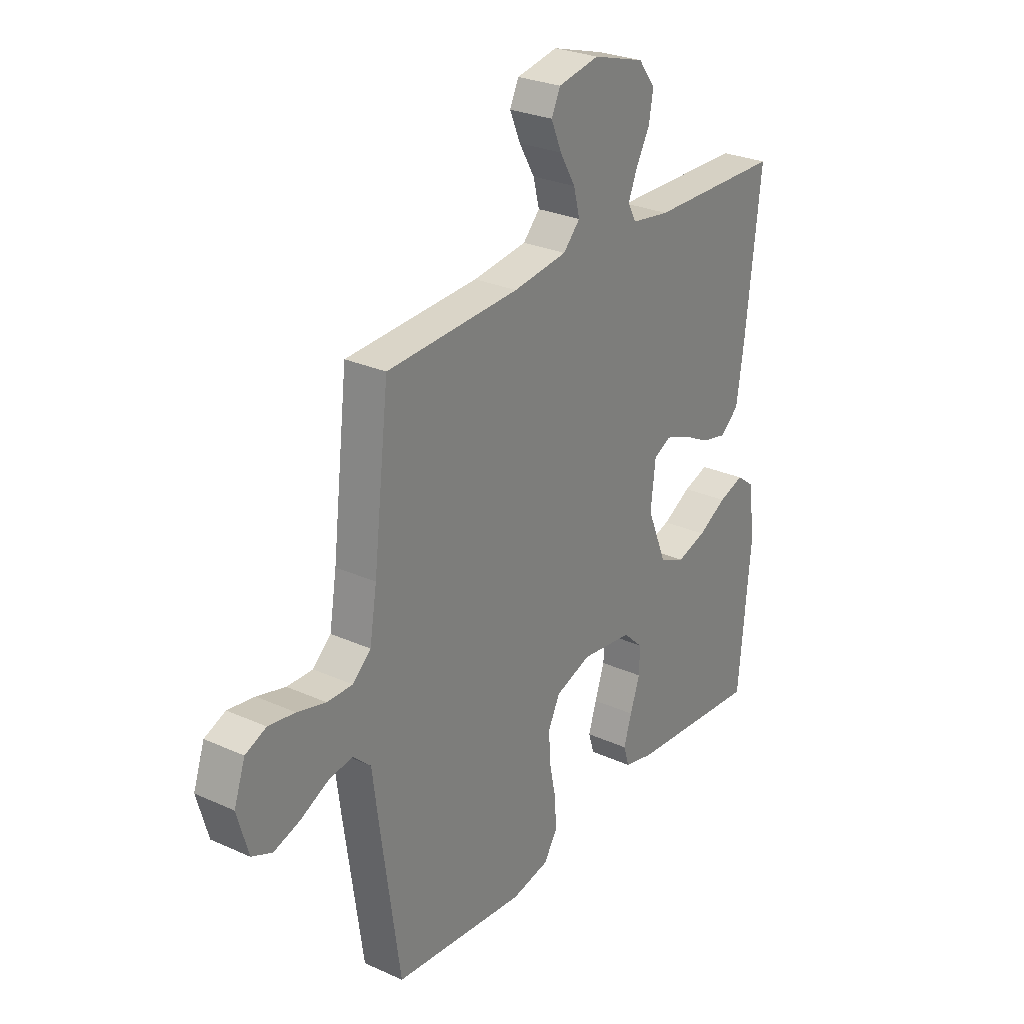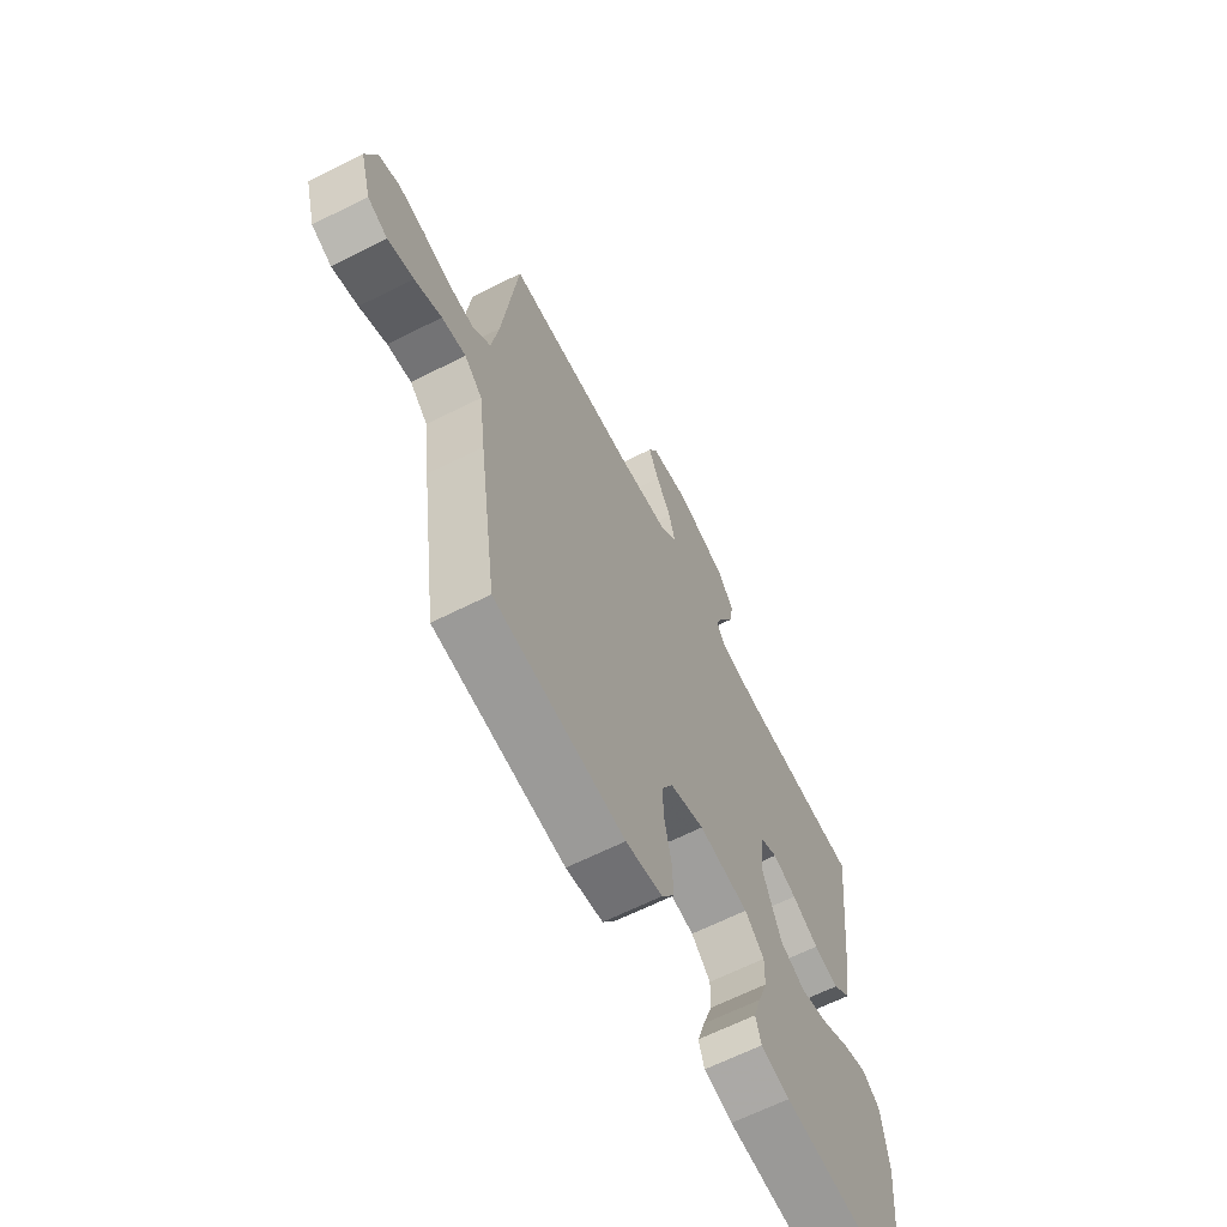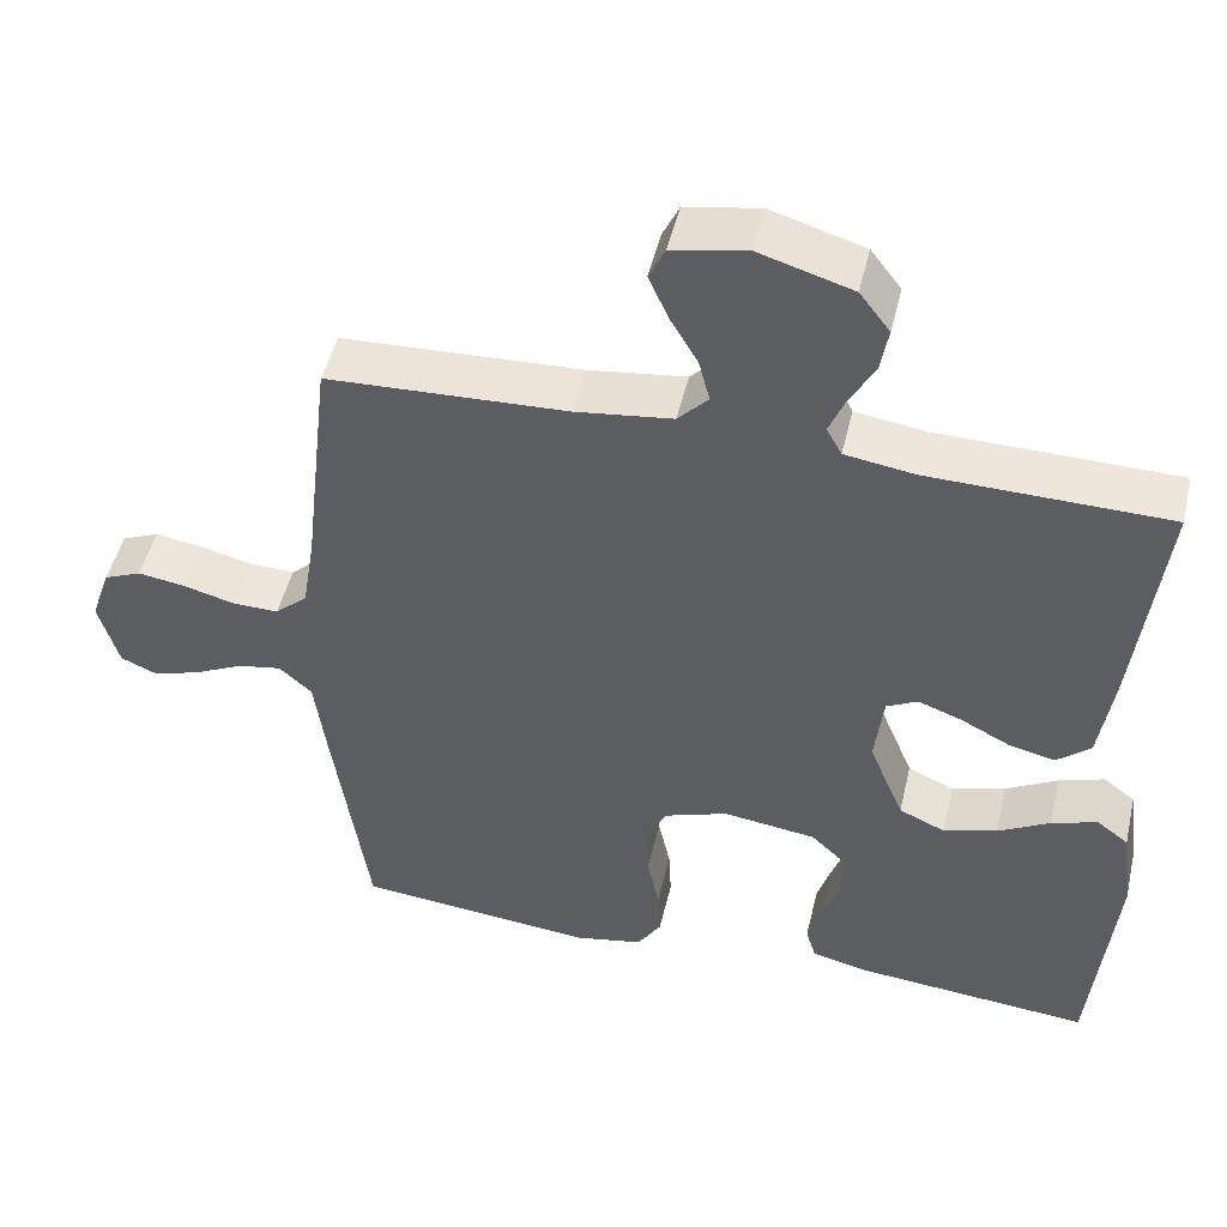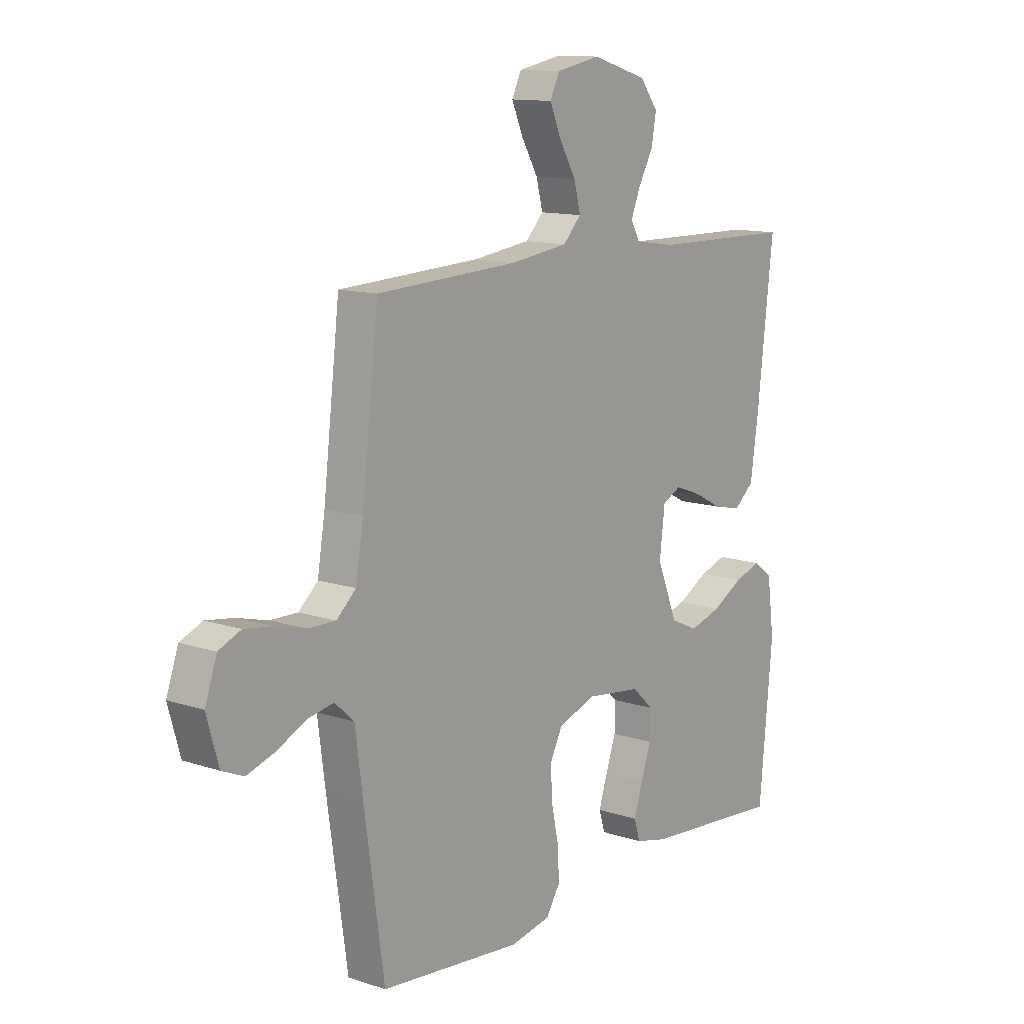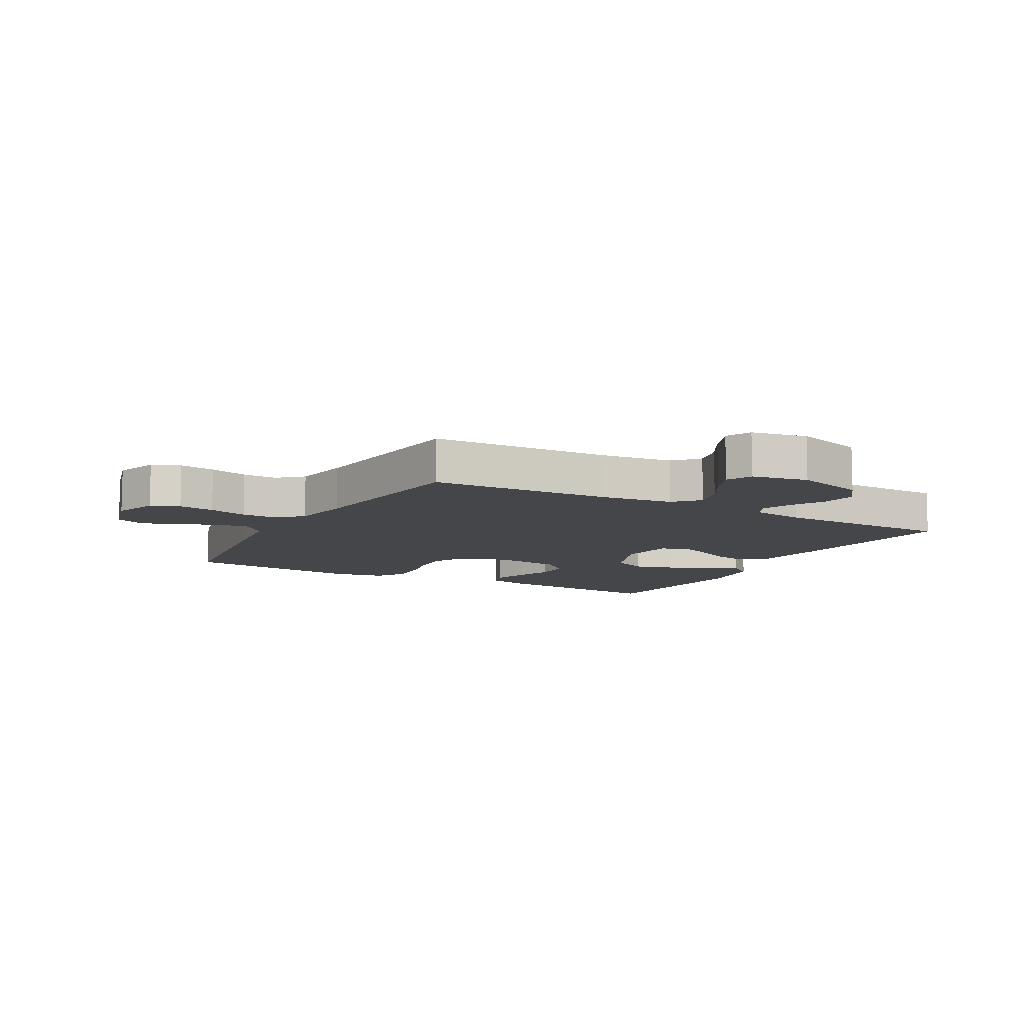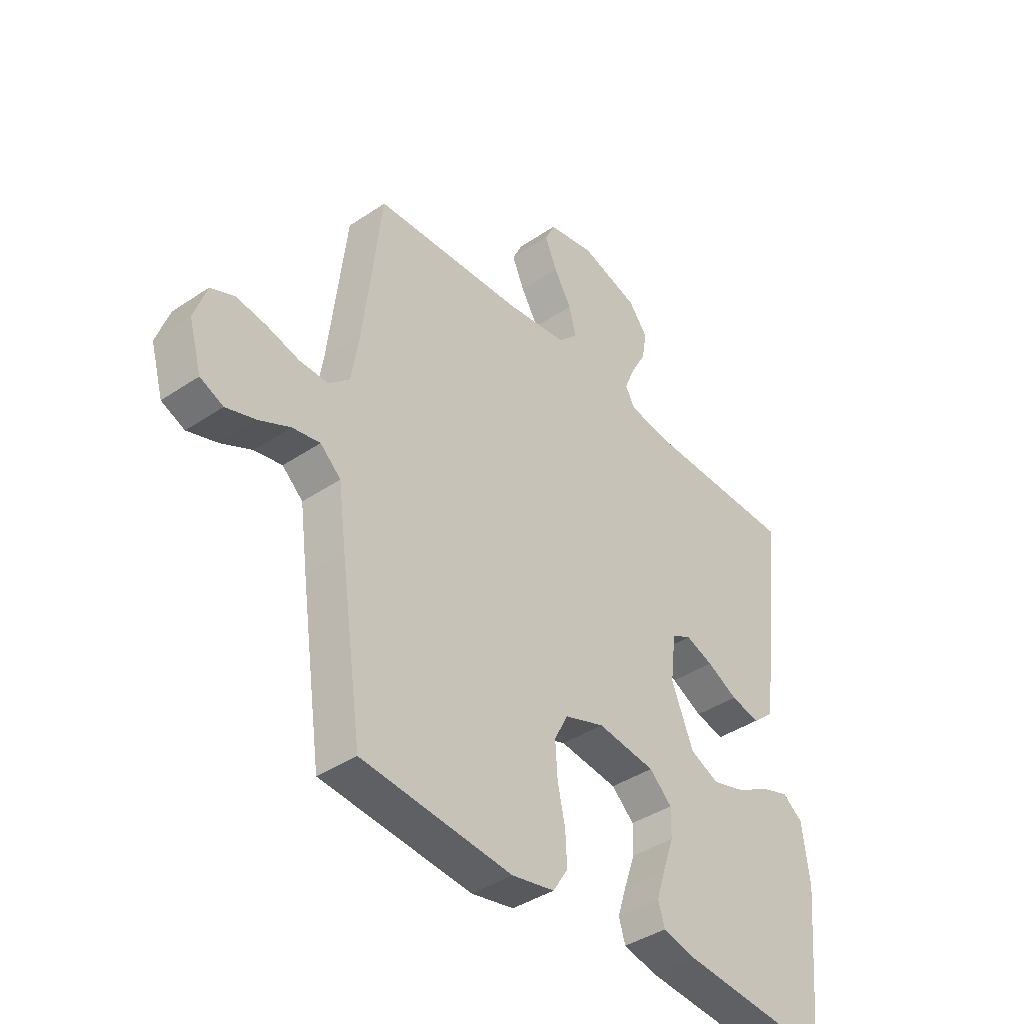
<metadata>
{"format":"obj","ext":"obj","renderer":"f3d","projection":"perspective","resolution":1024,"background":"white","views":[{"elev":27.5,"azim":-55.3,"up":"+Z"},{"elev":-64.8,"azim":-63.2,"up":"+Z"},{"elev":48.8,"azim":13.2,"up":"+Z"},{"elev":12.4,"azim":-52.2,"up":"+Z"},{"elev":-9.7,"azim":-29.2,"up":"+Y"},{"elev":-40.2,"azim":-50.2,"up":"+Z"}]}
</metadata>
<code>
v -0.5 0.07 0.5
v -0.2 0.07 0.514
v -0.078 0.07 0.53
v -0.04 0.07 0.57
v -0.054 0.07 0.624
v -0.089 0.07 0.684
v -0.113 0.07 0.74
v -0.093 0.07 0.782
v 0 0.07 0.8
v 0.117 0.07 0.765
v 0.155 0.07 0.715
v 0.145 0.07 0.658
v 0.114 0.07 0.602
v 0.094 0.07 0.553
v 0.113 0.07 0.518
v 0.2 0.07 0.505
v 0.5 0.07 0.5
v 0.466 0.07 0.2
v 0.449 0.07 0.084
v 0.407 0.07 0.048
v 0.349 0.07 0.061
v 0.287 0.07 0.093
v 0.232 0.07 0.113
v 0.193 0.07 0.093
v 0.182 0.07 0
v 0.226 0.07 -0.107
v 0.284 0.07 -0.133
v 0.351 0.07 -0.113
v 0.416 0.07 -0.077
v 0.473 0.07 -0.058
v 0.513 0.07 -0.088
v 0.528 0.07 -0.2
v 0.5 0.07 -0.5
v 0.2 0.07 -0.474
v 0.133 0.07 -0.458
v 0.12 0.07 -0.416
v 0.138 0.07 -0.359
v 0.16 0.07 -0.296
v 0.161 0.07 -0.239
v 0.116 0.07 -0.197
v 0 0.07 -0.182
v -0.08 0.07 -0.21
v -0.107 0.07 -0.263
v -0.103 0.07 -0.33
v -0.088 0.07 -0.401
v -0.085 0.07 -0.465
v -0.115 0.07 -0.512
v -0.2 0.07 -0.529
v -0.5 0.07 -0.5
v -0.543 0.07 -0.2
v -0.558 0.07 -0.086
v -0.599 0.07 -0.049
v -0.654 0.07 -0.059
v -0.716 0.07 -0.089
v -0.775 0.07 -0.108
v -0.821 0.07 -0.088
v -0.846 0.07 0
v -0.821 0.07 0.072
v -0.774 0.07 0.092
v -0.714 0.07 0.083
v -0.65 0.07 0.066
v -0.592 0.07 0.065
v -0.551 0.07 0.102
v -0.535 0.07 0.2
v -0.5 0 0.5
v -0.2 0 0.514
v -0.078 0 0.53
v -0.04 0 0.57
v -0.054 0 0.624
v -0.089 0 0.684
v -0.113 0 0.74
v -0.093 0 0.782
v 0 0 0.8
v 0.117 0 0.765
v 0.155 0 0.715
v 0.145 0 0.658
v 0.114 0 0.602
v 0.094 0 0.553
v 0.113 0 0.518
v 0.2 0 0.505
v 0.5 0 0.5
v 0.466 0 0.2
v 0.449 0 0.084
v 0.407 0 0.048
v 0.349 0 0.061
v 0.287 0 0.093
v 0.232 0 0.113
v 0.193 0 0.093
v 0.182 0 0
v 0.226 0 -0.107
v 0.284 0 -0.133
v 0.351 0 -0.113
v 0.416 0 -0.077
v 0.473 0 -0.058
v 0.513 0 -0.088
v 0.528 0 -0.2
v 0.5 0 -0.5
v 0.2 0 -0.474
v 0.133 0 -0.458
v 0.12 0 -0.416
v 0.138 0 -0.359
v 0.16 0 -0.296
v 0.161 0 -0.239
v 0.116 0 -0.197
v 0 0 -0.182
v -0.08 0 -0.21
v -0.107 0 -0.263
v -0.103 0 -0.33
v -0.088 0 -0.401
v -0.085 0 -0.465
v -0.115 0 -0.512
v -0.2 0 -0.529
v -0.5 0 -0.5
v -0.543 0 -0.2
v -0.558 0 -0.086
v -0.599 0 -0.049
v -0.654 0 -0.059
v -0.716 0 -0.089
v -0.775 0 -0.108
v -0.821 0 -0.088
v -0.846 0 0
v -0.821 0 0.072
v -0.774 0 0.092
v -0.714 0 0.083
v -0.65 0 0.066
v -0.592 0 0.065
v -0.551 0 0.102
v -0.535 0 0.2
f 59 60 61
f 58 59 61
f 57 58 61
f 56 57 61
f 55 56 61
f 54 55 61
f 53 54 61
f 52 53 61 62
f 51 52 62 63
f 51 63 64
f 50 51 64
f 49 50 64
f 48 49 64
f 47 48 64
f 46 47 64
f 45 46 64
f 44 45 64
f 36 37 38
f 35 36 38
f 34 35 38
f 33 34 38
f 32 33 38
f 31 32 38
f 30 31 38
f 29 30 38
f 28 29 38
f 27 28 38 39
f 26 27 39 40
f 20 21 22
f 19 20 22
f 18 19 22
f 17 18 22
f 16 17 22
f 15 16 22 23
f 14 15 23 24
f 11 12 13
f 10 11 13
f 9 10 13
f 8 9 13
f 7 8 13
f 6 7 13
f 5 6 13
f 4 5 13 14
f 14 24 25
f 4 14 25
f 3 4 25
f 64 1 2
f 44 64 2
f 43 44 2
f 26 40 41
f 25 26 41
f 3 25 41
f 2 3 41
f 2 41 42
f 2 42 43
f 125 124 123
f 125 123 122
f 125 122 121
f 125 121 120
f 125 120 119
f 125 119 118
f 125 118 117
f 126 125 117 116
f 127 126 116 115
f 128 127 115
f 128 115 114
f 128 114 113
f 128 113 112
f 128 112 111
f 128 111 110
f 128 110 109
f 128 109 108
f 102 101 100
f 102 100 99
f 102 99 98
f 102 98 97
f 102 97 96
f 102 96 95
f 102 95 94
f 102 94 93
f 102 93 92
f 103 102 92 91
f 104 103 91 90
f 86 85 84
f 86 84 83
f 86 83 82
f 86 82 81
f 86 81 80
f 87 86 80 79
f 88 87 79 78
f 77 76 75
f 77 75 74
f 77 74 73
f 77 73 72
f 77 72 71
f 77 71 70
f 77 70 69
f 78 77 69 68
f 89 88 78
f 89 78 68
f 89 68 67
f 66 65 128
f 66 128 108
f 66 108 107
f 105 104 90
f 105 90 89
f 105 89 67
f 105 67 66
f 106 105 66
f 107 106 66
f 1 65 66 2
f 2 66 67 3
f 3 67 68 4
f 4 68 69 5
f 5 69 70 6
f 6 70 71 7
f 7 71 72 8
f 8 72 73 9
f 9 73 74 10
f 10 74 75 11
f 11 75 76 12
f 12 76 77 13
f 13 77 78 14
f 14 78 79 15
f 15 79 80 16
f 16 80 81 17
f 17 81 82 18
f 18 82 83 19
f 19 83 84 20
f 20 84 85 21
f 21 85 86 22
f 22 86 87 23
f 23 87 88 24
f 24 88 89 25
f 25 89 90 26
f 26 90 91 27
f 27 91 92 28
f 28 92 93 29
f 29 93 94 30
f 30 94 95 31
f 31 95 96 32
f 32 96 97 33
f 33 97 98 34
f 34 98 99 35
f 35 99 100 36
f 36 100 101 37
f 37 101 102 38
f 38 102 103 39
f 39 103 104 40
f 40 104 105 41
f 41 105 106 42
f 42 106 107 43
f 43 107 108 44
f 44 108 109 45
f 45 109 110 46
f 46 110 111 47
f 47 111 112 48
f 48 112 113 49
f 49 113 114 50
f 50 114 115 51
f 51 115 116 52
f 52 116 117 53
f 53 117 118 54
f 54 118 119 55
f 55 119 120 56
f 56 120 121 57
f 57 121 122 58
f 58 122 123 59
f 59 123 124 60
f 60 124 125 61
f 61 125 126 62
f 62 126 127 63
f 63 127 128 64
f 64 128 65 1

</code>
